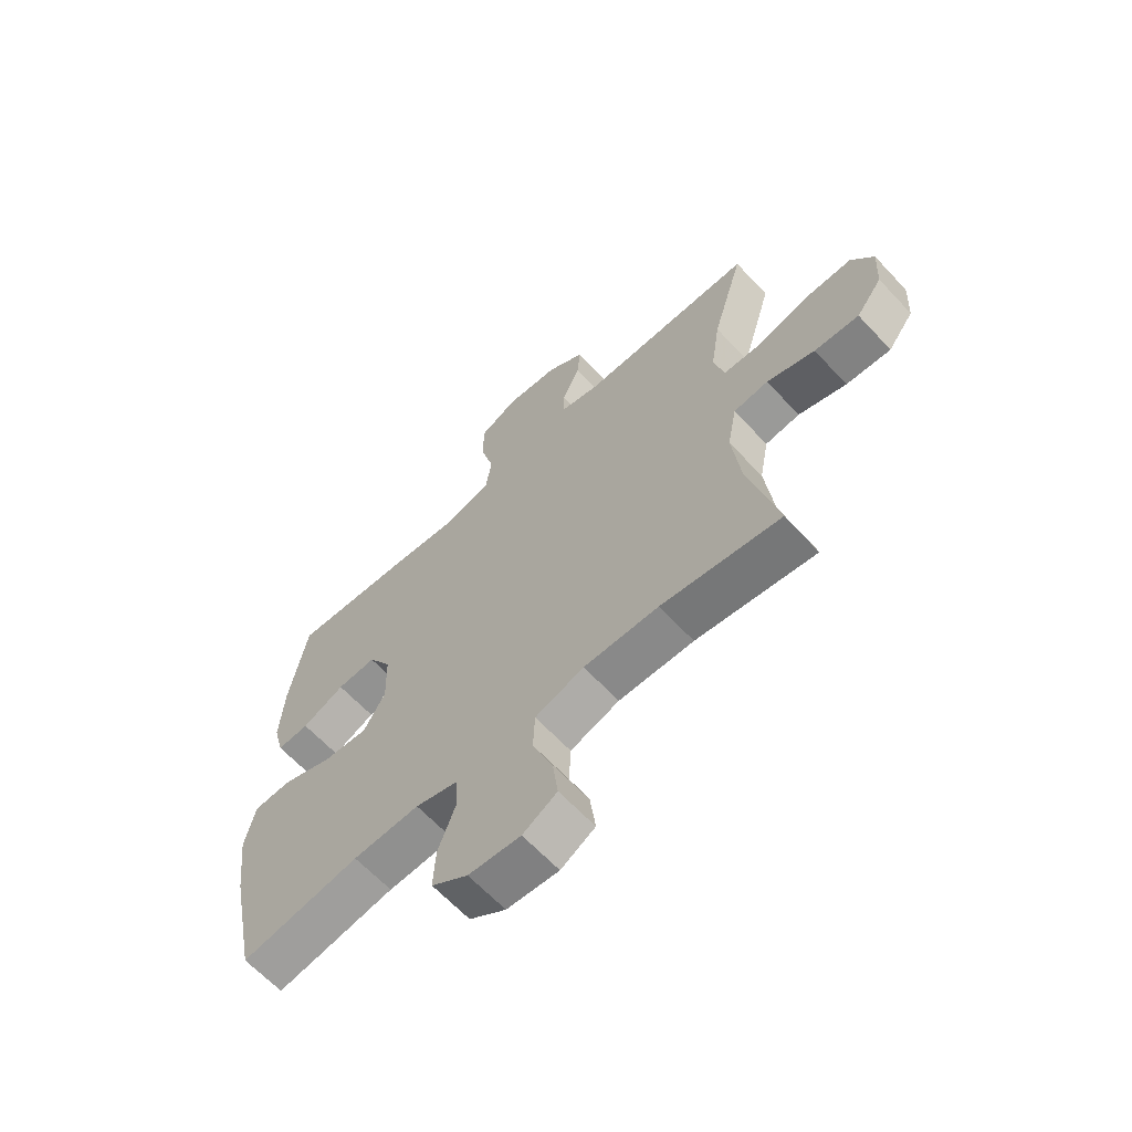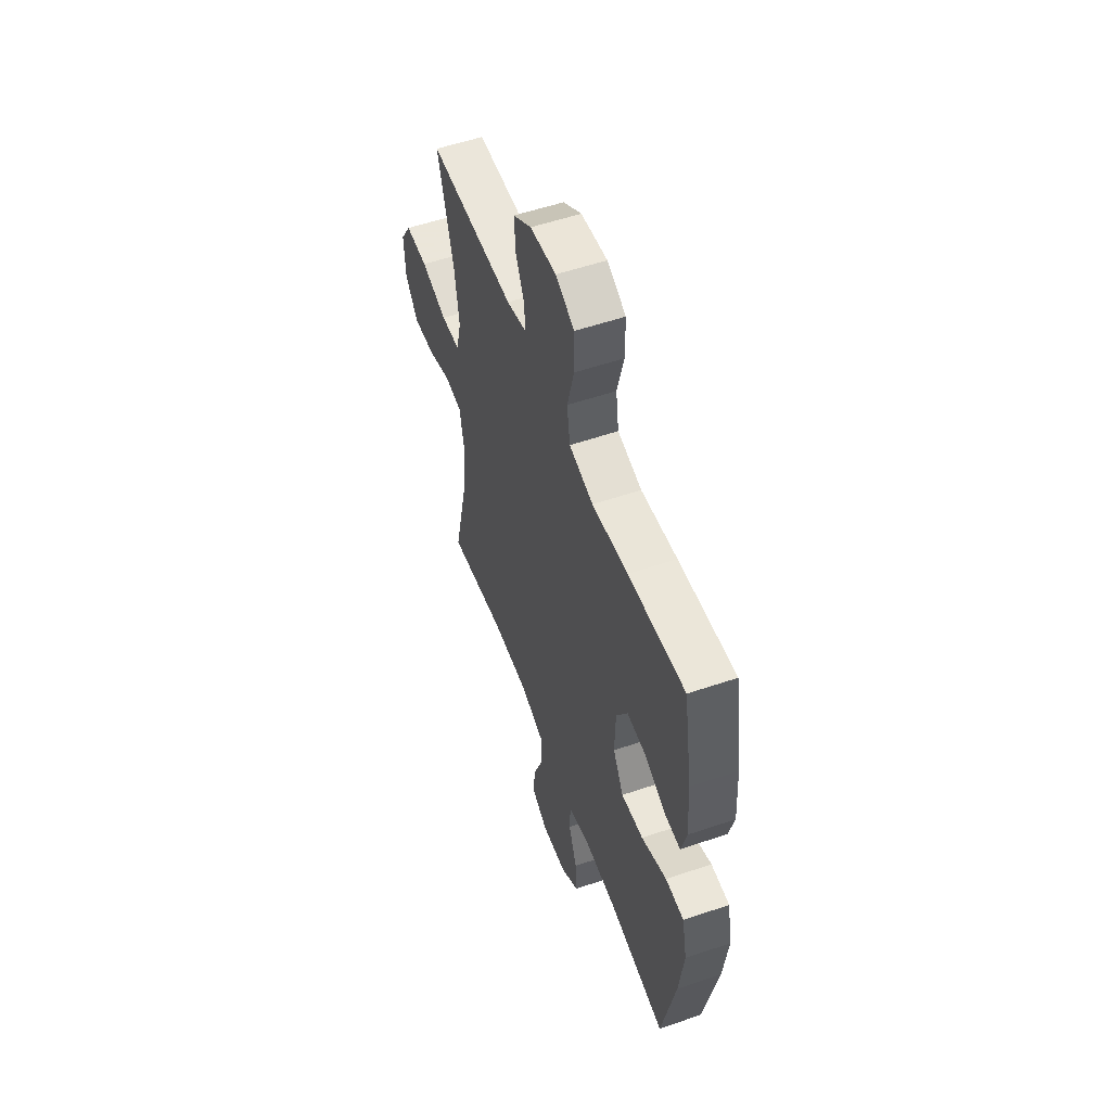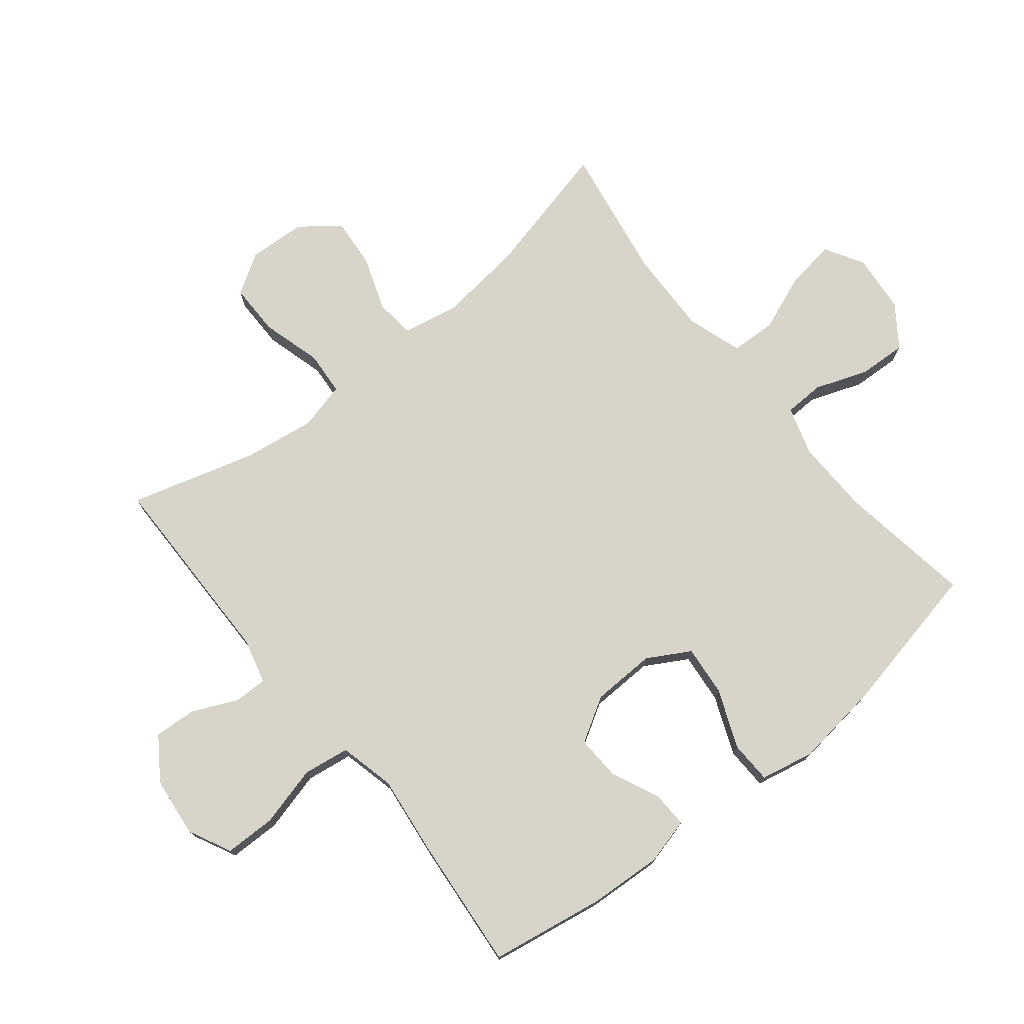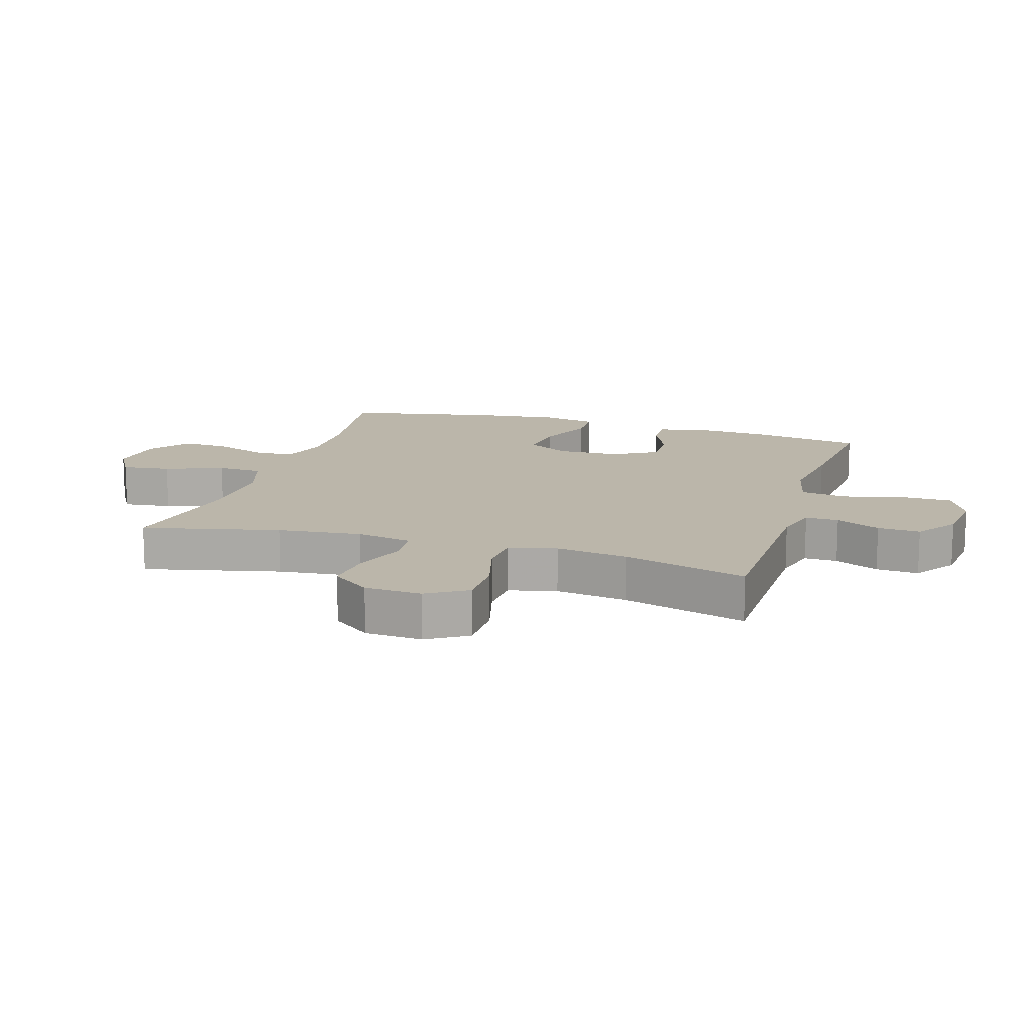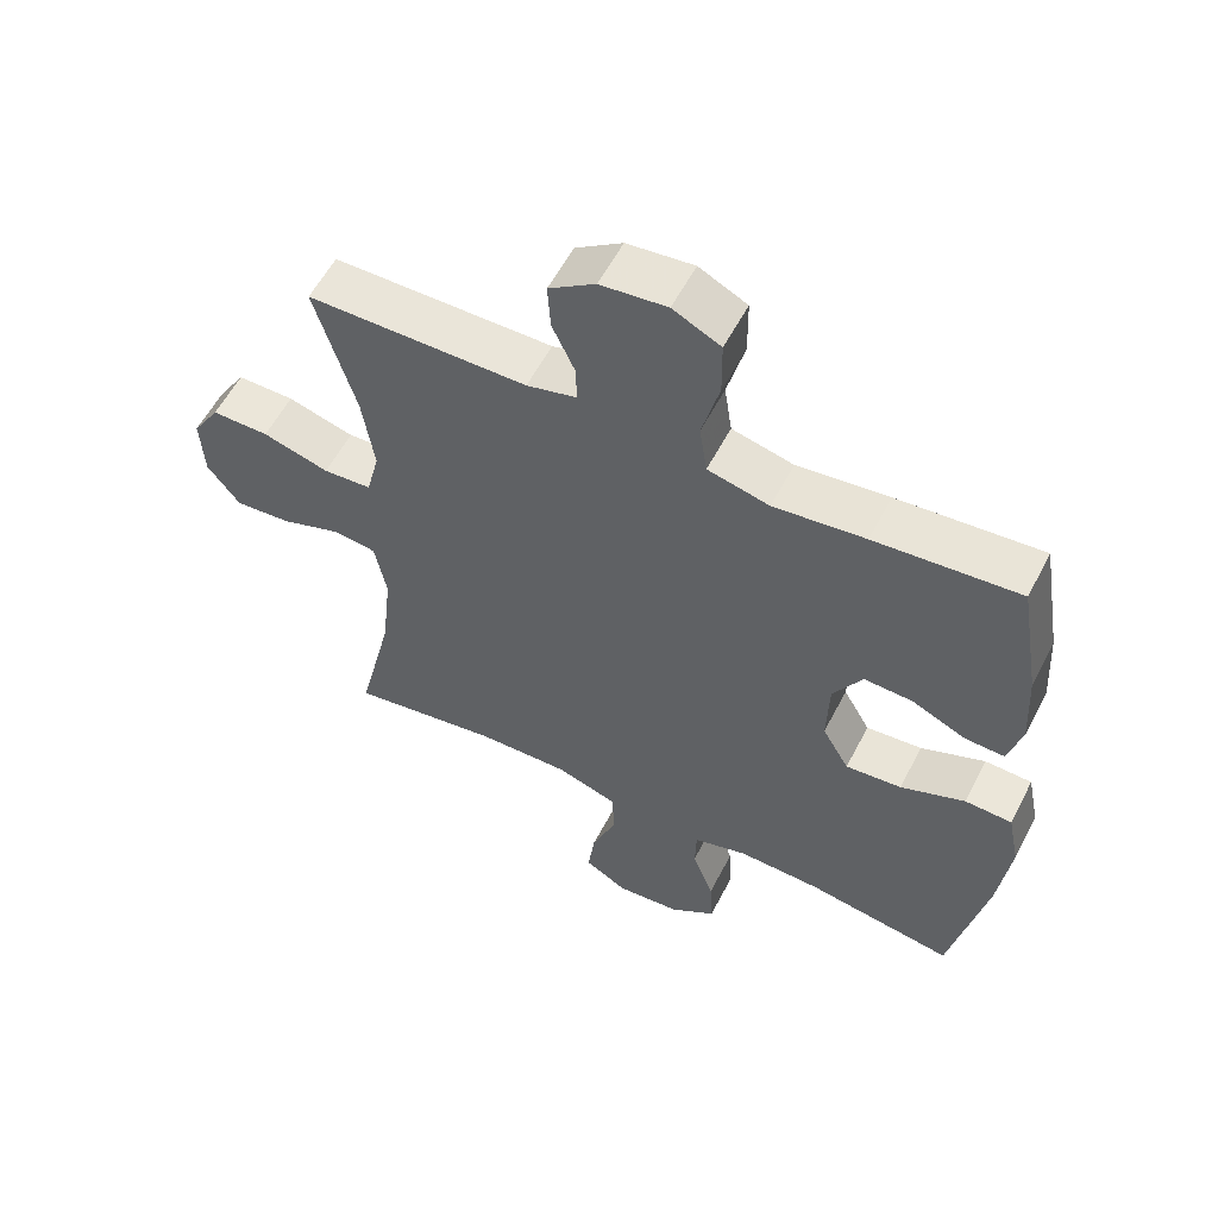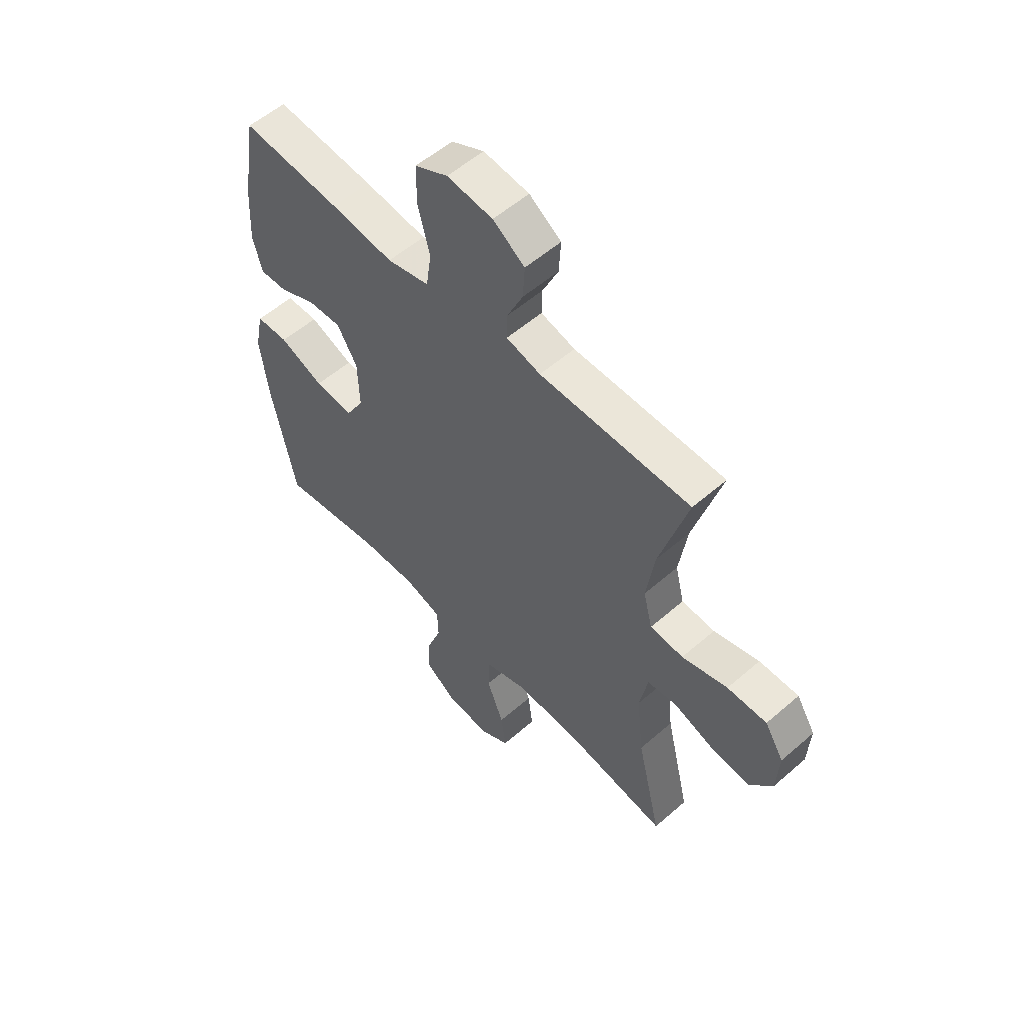
<metadata>
{"format":"obj","ext":"obj","renderer":"f3d","projection":"perspective","resolution":1024,"background":"white","views":[{"elev":-64.5,"azim":-136.9,"up":"+Z"},{"elev":55.0,"azim":70.2,"up":"+Z"},{"elev":75.1,"azim":51.1,"up":"+Y"},{"elev":13.9,"azim":-72.7,"up":"+Y"},{"elev":57.6,"azim":27.3,"up":"+Z"},{"elev":55.7,"azim":-132.4,"up":"+Z"}]}
</metadata>
<code>
v 0.5 0.07 -0.5
v 0.285 0.07 -0.467
v 0.165 0.07 -0.464
v 0.087 0.07 -0.488
v 0.085 0.07 -0.552
v 0.116 0.07 -0.636
v 0.12 0.07 -0.713
v 0.054 0.07 -0.76
v -0.04 0.07 -0.769
v -0.102 0.07 -0.733
v -0.092 0.07 -0.655
v -0.056 0.07 -0.562
v -0.059 0.07 -0.489
v -0.148 0.07 -0.46
v -0.284 0.07 -0.464
v -0.5 0.07 -0.5
v -0.448 0.07 -0.281
v -0.433 0.07 -0.147
v -0.45 0.07 -0.057
v -0.513 0.07 -0.05
v -0.6 0.07 -0.081
v -0.681 0.07 -0.088
v -0.728 0.07 -0.026
v -0.733 0.07 0.066
v -0.693 0.07 0.13
v -0.61 0.07 0.13
v -0.514 0.07 0.103
v -0.444 0.07 0.108
v -0.425 0.07 0.184
v -0.442 0.07 0.3
v -0.5 0.07 0.5
v -0.182 0.07 0.504
v -0.11 0.07 0.523
v -0.111 0.07 0.576
v -0.144 0.07 0.648
v -0.148 0.07 0.716
v -0.081 0.07 0.762
v 0.015 0.07 0.773
v 0.084 0.07 0.739
v 0.085 0.07 0.657
v 0.06 0.07 0.56
v 0.071 0.07 0.486
v 0.16 0.07 0.465
v 0.292 0.07 0.481
v 0.5 0.07 0.5
v 0.531 0.07 0.317
v 0.538 0.07 0.199
v 0.519 0.07 0.125
v 0.461 0.07 0.127
v 0.384 0.07 0.162
v 0.313 0.07 0.165
v 0.271 0.07 0.094
v 0.268 0.07 -0.008
v 0.307 0.07 -0.076
v 0.388 0.07 -0.068
v 0.481 0.07 -0.03
v 0.549 0.07 -0.032
v 0.567 0.07 -0.119
v 0.55 0.07 -0.255
v 0.5 0 -0.5
v 0.285 0 -0.467
v 0.165 0 -0.464
v 0.087 0 -0.488
v 0.085 0 -0.552
v 0.116 0 -0.636
v 0.12 0 -0.713
v 0.054 0 -0.76
v -0.04 0 -0.769
v -0.102 0 -0.733
v -0.092 0 -0.655
v -0.056 0 -0.562
v -0.059 0 -0.489
v -0.148 0 -0.46
v -0.284 0 -0.464
v -0.5 0 -0.5
v -0.448 0 -0.281
v -0.433 0 -0.147
v -0.45 0 -0.057
v -0.513 0 -0.05
v -0.6 0 -0.081
v -0.681 0 -0.088
v -0.728 0 -0.026
v -0.733 0 0.066
v -0.693 0 0.13
v -0.61 0 0.13
v -0.514 0 0.103
v -0.444 0 0.108
v -0.425 0 0.184
v -0.442 0 0.3
v -0.5 0 0.5
v -0.182 0 0.504
v -0.11 0 0.523
v -0.111 0 0.576
v -0.144 0 0.648
v -0.148 0 0.716
v -0.081 0 0.762
v 0.015 0 0.773
v 0.084 0 0.739
v 0.085 0 0.657
v 0.06 0 0.56
v 0.071 0 0.486
v 0.16 0 0.465
v 0.292 0 0.481
v 0.5 0 0.5
v 0.531 0 0.317
v 0.538 0 0.199
v 0.519 0 0.125
v 0.461 0 0.127
v 0.384 0 0.162
v 0.313 0 0.165
v 0.271 0 0.094
v 0.268 0 -0.008
v 0.307 0 -0.076
v 0.388 0 -0.068
v 0.481 0 -0.03
v 0.549 0 -0.032
v 0.567 0 -0.119
v 0.55 0 -0.255
f 58 59 1 2
f 55 56 57 58
f 54 55 58 2
f 53 54 2 3
f 52 53 3 4
f 47 48 49 50
f 47 50 51
f 46 47 51
f 43 44 45 46
f 42 43 46 51
f 38 39 40 41
f 38 41 42
f 37 38 42
f 34 35 36 37
f 33 34 37 42
f 32 33 42 51
f 30 31 32 51
f 24 25 26 27
f 24 27 28
f 23 24 28
f 20 21 22 23
f 19 20 23 28
f 18 19 28 29
f 15 16 17
f 14 15 17 18
f 13 14 18 29
f 9 10 11 12
f 9 12 13
f 8 9 13
f 5 6 7 8
f 4 5 8 13
f 52 4 13 29
f 29 30 51 52
f 61 60 118 117
f 117 116 115 114
f 61 117 114 113
f 62 61 113 112
f 63 62 112 111
f 109 108 107 106
f 110 109 106
f 110 106 105
f 105 104 103 102
f 110 105 102 101
f 100 99 98 97
f 101 100 97
f 101 97 96
f 96 95 94 93
f 101 96 93 92
f 110 101 92 91
f 110 91 90 89
f 86 85 84 83
f 87 86 83
f 87 83 82
f 82 81 80 79
f 87 82 79 78
f 88 87 78 77
f 76 75 74
f 77 76 74 73
f 88 77 73 72
f 71 70 69 68
f 72 71 68
f 72 68 67
f 67 66 65 64
f 72 67 64 63
f 88 72 63 111
f 111 110 89 88
f 1 60 61 2
f 2 61 62 3
f 3 62 63 4
f 4 63 64 5
f 5 64 65 6
f 6 65 66 7
f 7 66 67 8
f 8 67 68 9
f 9 68 69 10
f 10 69 70 11
f 11 70 71 12
f 12 71 72 13
f 13 72 73 14
f 14 73 74 15
f 15 74 75 16
f 16 75 76 17
f 17 76 77 18
f 18 77 78 19
f 19 78 79 20
f 20 79 80 21
f 21 80 81 22
f 22 81 82 23
f 23 82 83 24
f 24 83 84 25
f 25 84 85 26
f 26 85 86 27
f 27 86 87 28
f 28 87 88 29
f 29 88 89 30
f 30 89 90 31
f 31 90 91 32
f 32 91 92 33
f 33 92 93 34
f 34 93 94 35
f 35 94 95 36
f 36 95 96 37
f 37 96 97 38
f 38 97 98 39
f 39 98 99 40
f 40 99 100 41
f 41 100 101 42
f 42 101 102 43
f 43 102 103 44
f 44 103 104 45
f 45 104 105 46
f 46 105 106 47
f 47 106 107 48
f 48 107 108 49
f 49 108 109 50
f 50 109 110 51
f 51 110 111 52
f 52 111 112 53
f 53 112 113 54
f 54 113 114 55
f 55 114 115 56
f 56 115 116 57
f 57 116 117 58
f 58 117 118 59
f 59 118 60 1

</code>
